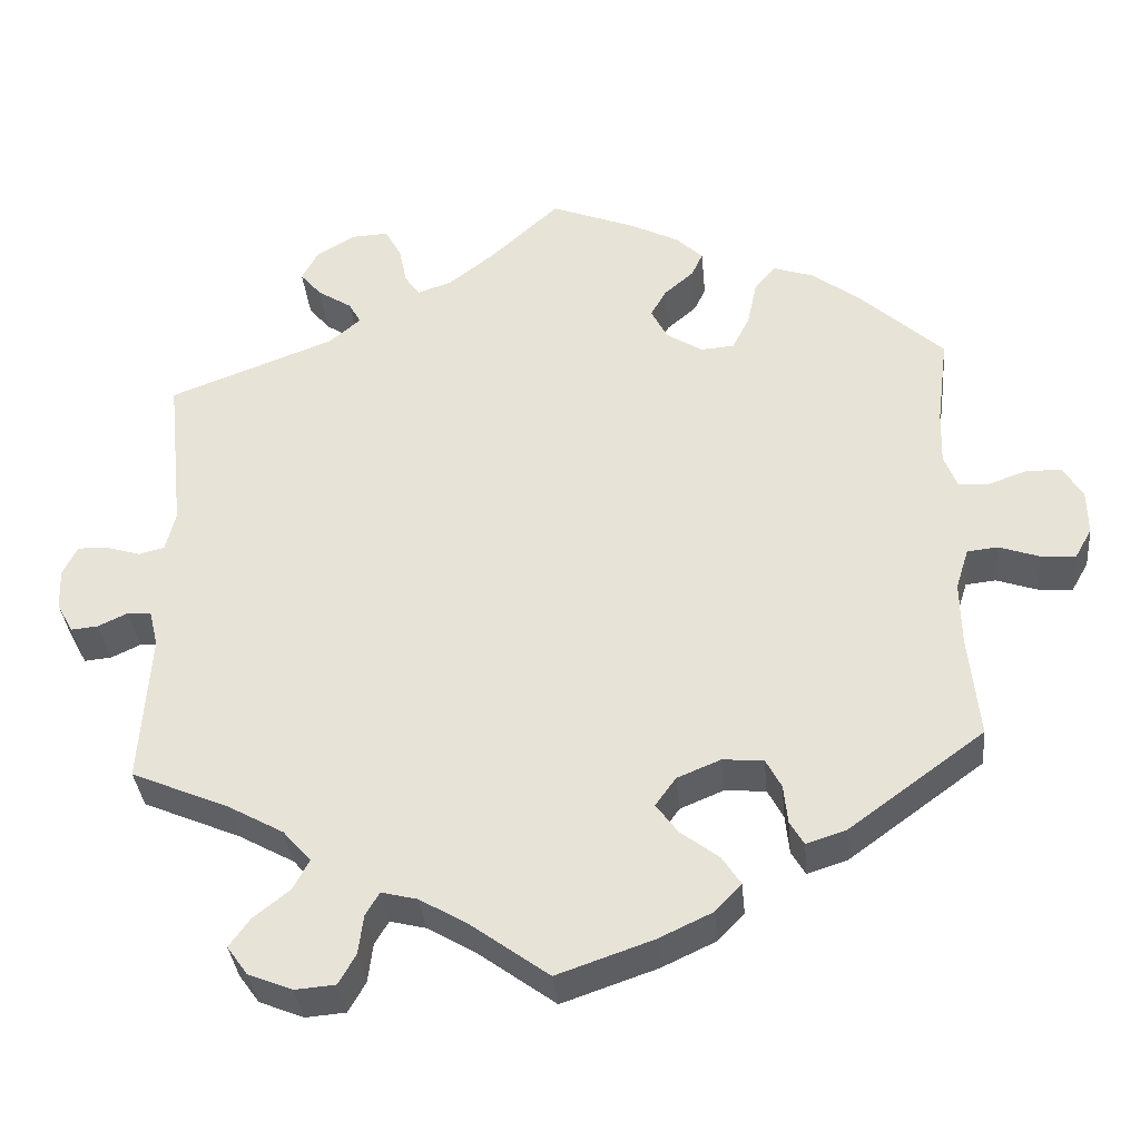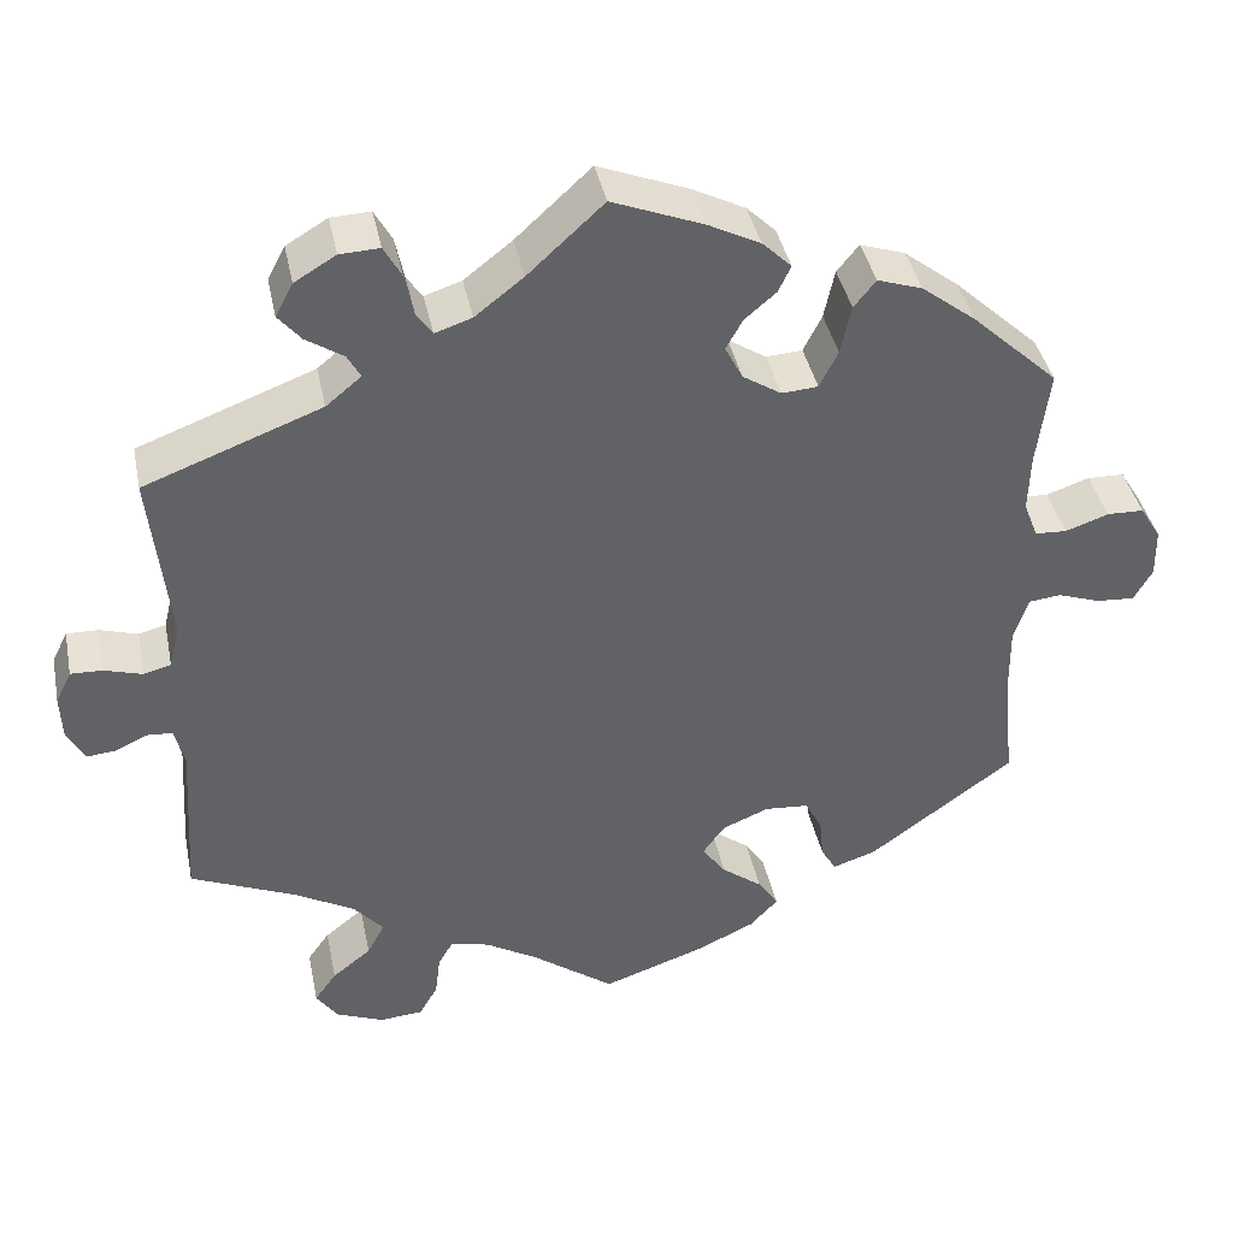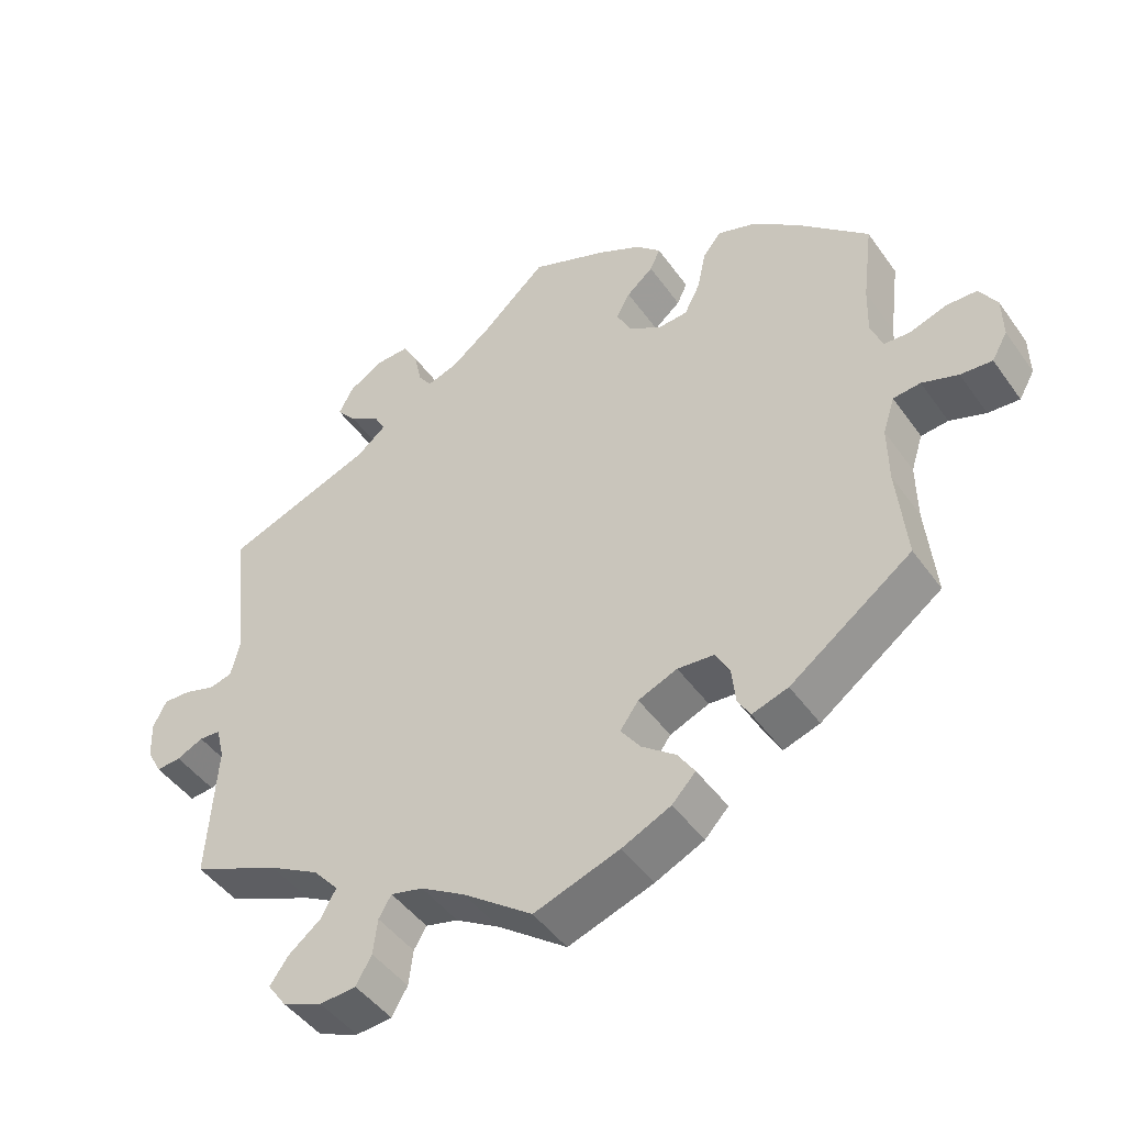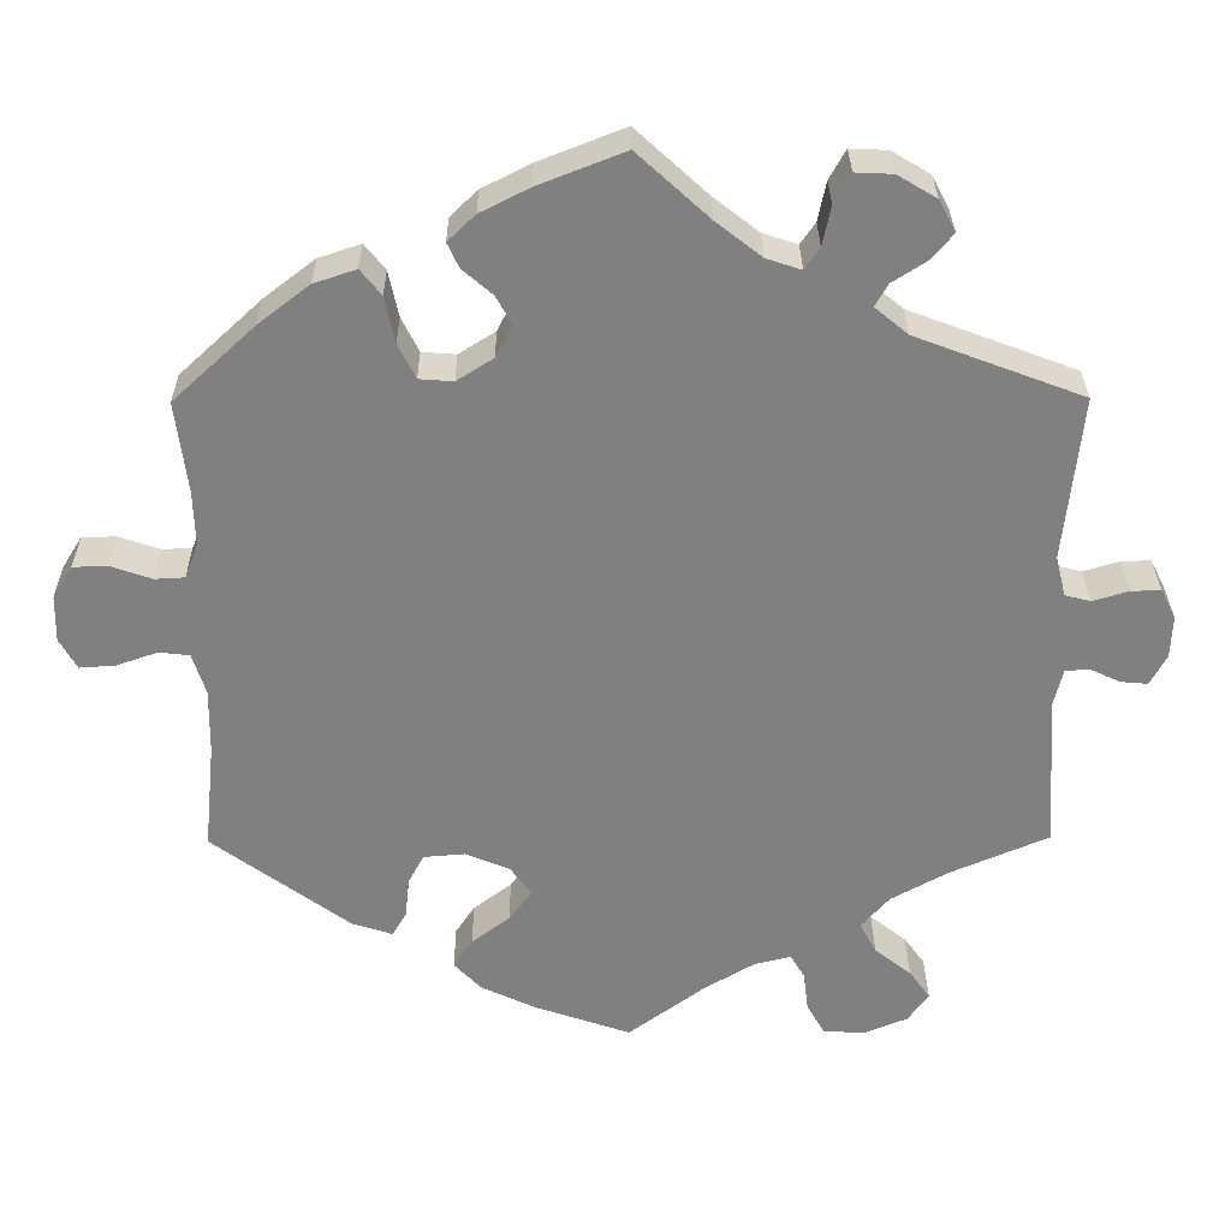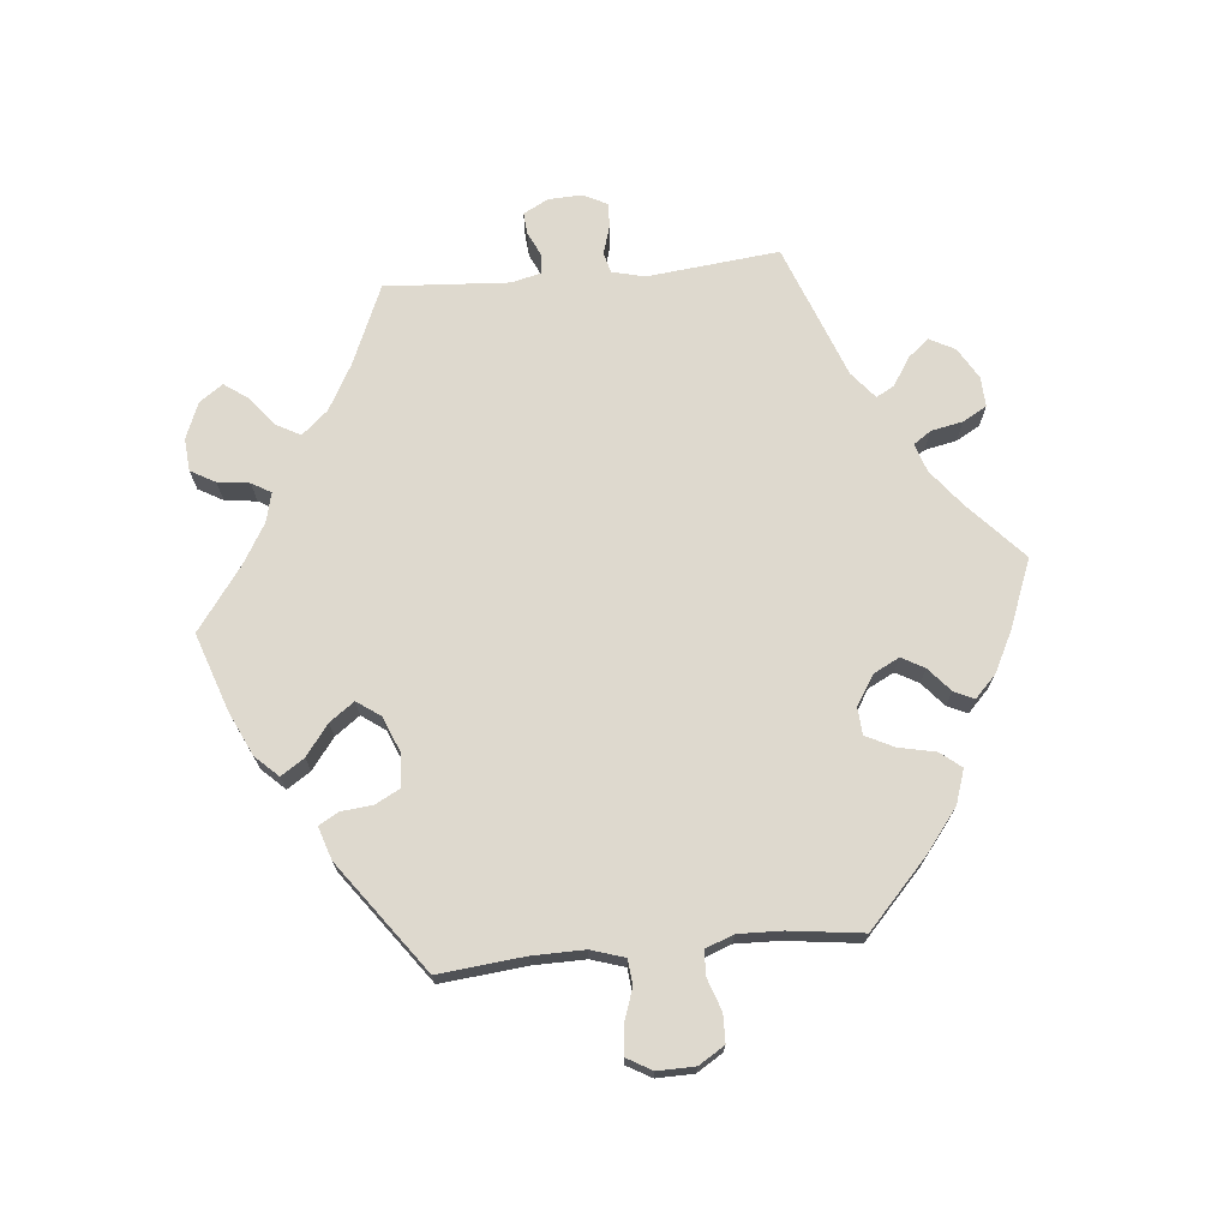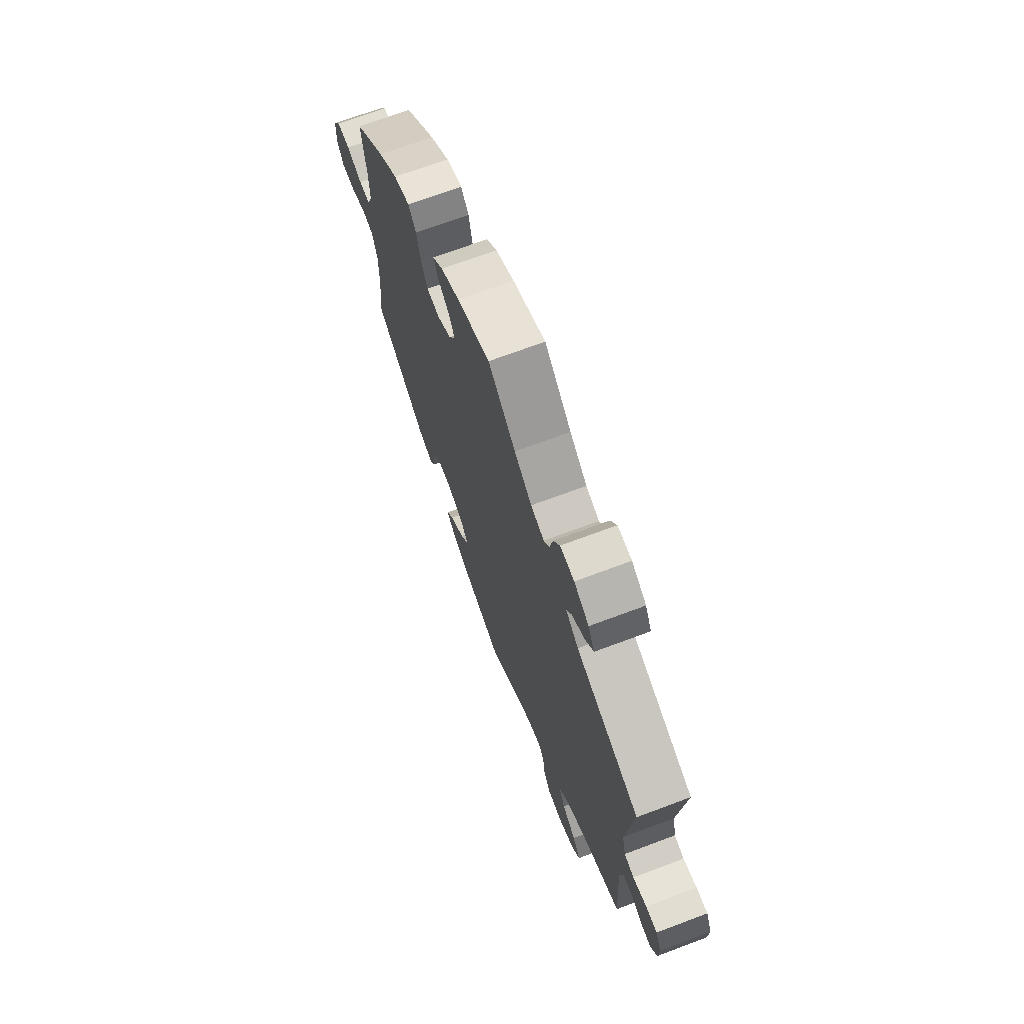
<metadata>
{"format":"obj","ext":"obj","renderer":"f3d","projection":"perspective","resolution":1024,"background":"white","views":[{"elev":-35.5,"azim":-174.6,"up":"+Z"},{"elev":40.0,"azim":168.5,"up":"+Z"},{"elev":-46.0,"azim":-146.7,"up":"+Z"},{"elev":29.9,"azim":-0.5,"up":"+Z"},{"elev":71.4,"azim":-95.5,"up":"+Y"},{"elev":69.8,"azim":69.4,"up":"+Z"}]}
</metadata>
<code>
v -0.488 0.07 -0.159
v -0.487 0.07 -0.081
v -0.503 0.07 -0.031
v -0.54 0.07 -0.027
v -0.589 0.07 -0.044
v -0.632 0.07 -0.047
v -0.653 0.07 -0.01
v -0.652 0.07 0.046
v -0.628 0.07 0.085
v -0.586 0.07 0.086
v -0.537 0.07 0.069
v -0.501 0.07 0.071
v -0.485 0.07 0.113
v -0.487 0.07 0.179
v -0.501 0.07 0.289
v -0.403 0.07 0.38
v -0.341 0.07 0.428
v -0.29 0.07 0.445
v -0.265 0.07 0.414
v -0.253 0.07 0.358
v -0.232 0.07 0.316
v -0.191 0.07 0.313
v -0.147 0.07 0.341
v -0.127 0.07 0.38
v -0.146 0.07 0.414
v -0.182 0.07 0.445
v -0.196 0.07 0.475
v -0.163 0.07 0.507
v -0.104 0.07 0.537
v 0 0.07 0.578
v 0.086 0.07 0.499
v 0.141 0.07 0.456
v 0.183 0.07 0.442
v 0.201 0.07 0.468
v 0.211 0.07 0.516
v 0.231 0.07 0.552
v 0.276 0.07 0.55
v 0.323 0.07 0.522
v 0.343 0.07 0.484
v 0.317 0.07 0.453
v 0.275 0.07 0.426
v 0.26 0.07 0.399
v 0.3 0.07 0.366
v 0.501 0.07 0.29
v 0.48 0.07 0.092
v 0.492 0.07 0.043
v 0.523 0.07 0.035
v 0.566 0.07 0.048
v 0.602 0.07 0.049
v 0.62 0.07 0.013
v 0.618 0.07 -0.038
v 0.598 0.07 -0.075
v 0.565 0.07 -0.072
v 0.529 0.07 -0.055
v 0.5 0.07 -0.057
v 0.489 0.07 -0.102
v 0.501 0.07 -0.288
v 0.382 0.07 -0.339
v 0.314 0.07 -0.377
v 0.28 0.07 -0.416
v 0.3 0.07 -0.453
v 0.344 0.07 -0.488
v 0.369 0.07 -0.523
v 0.344 0.07 -0.558
v 0.29 0.07 -0.58
v 0.241 0.07 -0.576
v 0.22 0.07 -0.539
v 0.214 0.07 -0.491
v 0.197 0.07 -0.462
v 0.153 0.07 -0.473
v 0.094 0.07 -0.508
v 0 0.07 -0.577
v -0.116 0.07 -0.537
v -0.182 0.07 -0.506
v -0.214 0.07 -0.472
v -0.191 0.07 -0.437
v -0.145 0.07 -0.402
v -0.118 0.07 -0.365
v -0.143 0.07 -0.33
v -0.196 0.07 -0.308
v -0.246 0.07 -0.312
v -0.265 0.07 -0.348
v -0.27 0.07 -0.396
v -0.287 0.07 -0.425
v -0.336 0.07 -0.409
v -0.501 0.07 -0.288
v -0.488 0 -0.159
v -0.487 0 -0.081
v -0.503 0 -0.031
v -0.54 0 -0.027
v -0.589 0 -0.044
v -0.632 0 -0.047
v -0.653 0 -0.01
v -0.652 0 0.046
v -0.628 0 0.085
v -0.586 0 0.086
v -0.537 0 0.069
v -0.501 0 0.071
v -0.485 0 0.113
v -0.487 0 0.179
v -0.501 0 0.289
v -0.403 0 0.38
v -0.341 0 0.428
v -0.29 0 0.445
v -0.265 0 0.414
v -0.253 0 0.358
v -0.232 0 0.316
v -0.191 0 0.313
v -0.147 0 0.341
v -0.127 0 0.38
v -0.146 0 0.414
v -0.182 0 0.445
v -0.196 0 0.475
v -0.163 0 0.507
v -0.104 0 0.537
v 0 0 0.578
v 0.086 0 0.499
v 0.141 0 0.456
v 0.183 0 0.442
v 0.201 0 0.468
v 0.211 0 0.516
v 0.231 0 0.552
v 0.276 0 0.55
v 0.323 0 0.522
v 0.343 0 0.484
v 0.317 0 0.453
v 0.275 0 0.426
v 0.26 0 0.399
v 0.3 0 0.366
v 0.501 0 0.29
v 0.48 0 0.092
v 0.492 0 0.043
v 0.523 0 0.035
v 0.566 0 0.048
v 0.602 0 0.049
v 0.62 0 0.013
v 0.618 0 -0.038
v 0.598 0 -0.075
v 0.565 0 -0.072
v 0.529 0 -0.055
v 0.5 0 -0.057
v 0.489 0 -0.102
v 0.501 0 -0.288
v 0.382 0 -0.339
v 0.314 0 -0.377
v 0.28 0 -0.416
v 0.3 0 -0.453
v 0.344 0 -0.488
v 0.369 0 -0.523
v 0.344 0 -0.558
v 0.29 0 -0.58
v 0.241 0 -0.576
v 0.22 0 -0.539
v 0.214 0 -0.491
v 0.197 0 -0.462
v 0.153 0 -0.473
v 0.094 0 -0.508
v 0 0 -0.577
v -0.116 0 -0.537
v -0.182 0 -0.506
v -0.214 0 -0.472
v -0.191 0 -0.437
v -0.145 0 -0.402
v -0.118 0 -0.365
v -0.143 0 -0.33
v -0.196 0 -0.308
v -0.246 0 -0.312
v -0.265 0 -0.348
v -0.27 0 -0.396
v -0.287 0 -0.425
v -0.336 0 -0.409
v -0.501 0 -0.288
f 85 86 1
f 82 83 84 85
f 81 82 85 1
f 80 81 1 2
f 79 80 2 3
f 74 75 76 77
f 74 77 78
f 71 72 73 74
f 70 71 74 78
f 69 70 78 79
f 65 66 67 68
f 65 68 69
f 64 65 69
f 61 62 63 64
f 60 61 64 69
f 59 60 69 79
f 56 57 58
f 55 56 58 59
f 51 52 53 54
f 51 54 55
f 50 51 55
f 47 48 49 50
f 47 50 55
f 46 47 55 59
f 43 44 45
f 42 43 45 46
f 38 39 40 41
f 38 41 42
f 37 38 42
f 34 35 36 37
f 33 34 37 42
f 32 33 42 46
f 28 29 30 31
f 25 26 27 28
f 24 25 28 31
f 23 24 31 32
f 17 18 19 20
f 17 20 21
f 14 15 16 17
f 13 14 17 21
f 12 13 21 22
f 8 9 10 11
f 8 11 12
f 7 8 12
f 4 5 6 7
f 3 4 7 12
f 32 46 59 79
f 22 23 32 79
f 3 12 22 79
f 87 172 171
f 171 170 169 168
f 87 171 168 167
f 88 87 167 166
f 89 88 166 165
f 163 162 161 160
f 164 163 160
f 160 159 158 157
f 164 160 157 156
f 165 164 156 155
f 154 153 152 151
f 155 154 151
f 155 151 150
f 150 149 148 147
f 155 150 147 146
f 165 155 146 145
f 144 143 142
f 145 144 142 141
f 140 139 138 137
f 141 140 137
f 141 137 136
f 136 135 134 133
f 141 136 133
f 145 141 133 132
f 131 130 129
f 132 131 129 128
f 127 126 125 124
f 128 127 124
f 128 124 123
f 123 122 121 120
f 128 123 120 119
f 132 128 119 118
f 117 116 115 114
f 114 113 112 111
f 117 114 111 110
f 118 117 110 109
f 106 105 104 103
f 107 106 103
f 103 102 101 100
f 107 103 100 99
f 108 107 99 98
f 97 96 95 94
f 98 97 94
f 98 94 93
f 93 92 91 90
f 98 93 90 89
f 165 145 132 118
f 165 118 109 108
f 165 108 98 89
f 1 87 88 2
f 2 88 89 3
f 3 89 90 4
f 4 90 91 5
f 5 91 92 6
f 6 92 93 7
f 7 93 94 8
f 8 94 95 9
f 9 95 96 10
f 10 96 97 11
f 11 97 98 12
f 12 98 99 13
f 13 99 100 14
f 14 100 101 15
f 15 101 102 16
f 16 102 103 17
f 17 103 104 18
f 18 104 105 19
f 19 105 106 20
f 20 106 107 21
f 21 107 108 22
f 22 108 109 23
f 23 109 110 24
f 24 110 111 25
f 25 111 112 26
f 26 112 113 27
f 27 113 114 28
f 28 114 115 29
f 29 115 116 30
f 30 116 117 31
f 31 117 118 32
f 32 118 119 33
f 33 119 120 34
f 34 120 121 35
f 35 121 122 36
f 36 122 123 37
f 37 123 124 38
f 38 124 125 39
f 39 125 126 40
f 40 126 127 41
f 41 127 128 42
f 42 128 129 43
f 43 129 130 44
f 44 130 131 45
f 45 131 132 46
f 46 132 133 47
f 47 133 134 48
f 48 134 135 49
f 49 135 136 50
f 50 136 137 51
f 51 137 138 52
f 52 138 139 53
f 53 139 140 54
f 54 140 141 55
f 55 141 142 56
f 56 142 143 57
f 57 143 144 58
f 58 144 145 59
f 59 145 146 60
f 60 146 147 61
f 61 147 148 62
f 62 148 149 63
f 63 149 150 64
f 64 150 151 65
f 65 151 152 66
f 66 152 153 67
f 67 153 154 68
f 68 154 155 69
f 69 155 156 70
f 70 156 157 71
f 71 157 158 72
f 72 158 159 73
f 73 159 160 74
f 74 160 161 75
f 75 161 162 76
f 76 162 163 77
f 77 163 164 78
f 78 164 165 79
f 79 165 166 80
f 80 166 167 81
f 81 167 168 82
f 82 168 169 83
f 83 169 170 84
f 84 170 171 85
f 85 171 172 86
f 86 172 87 1

</code>
